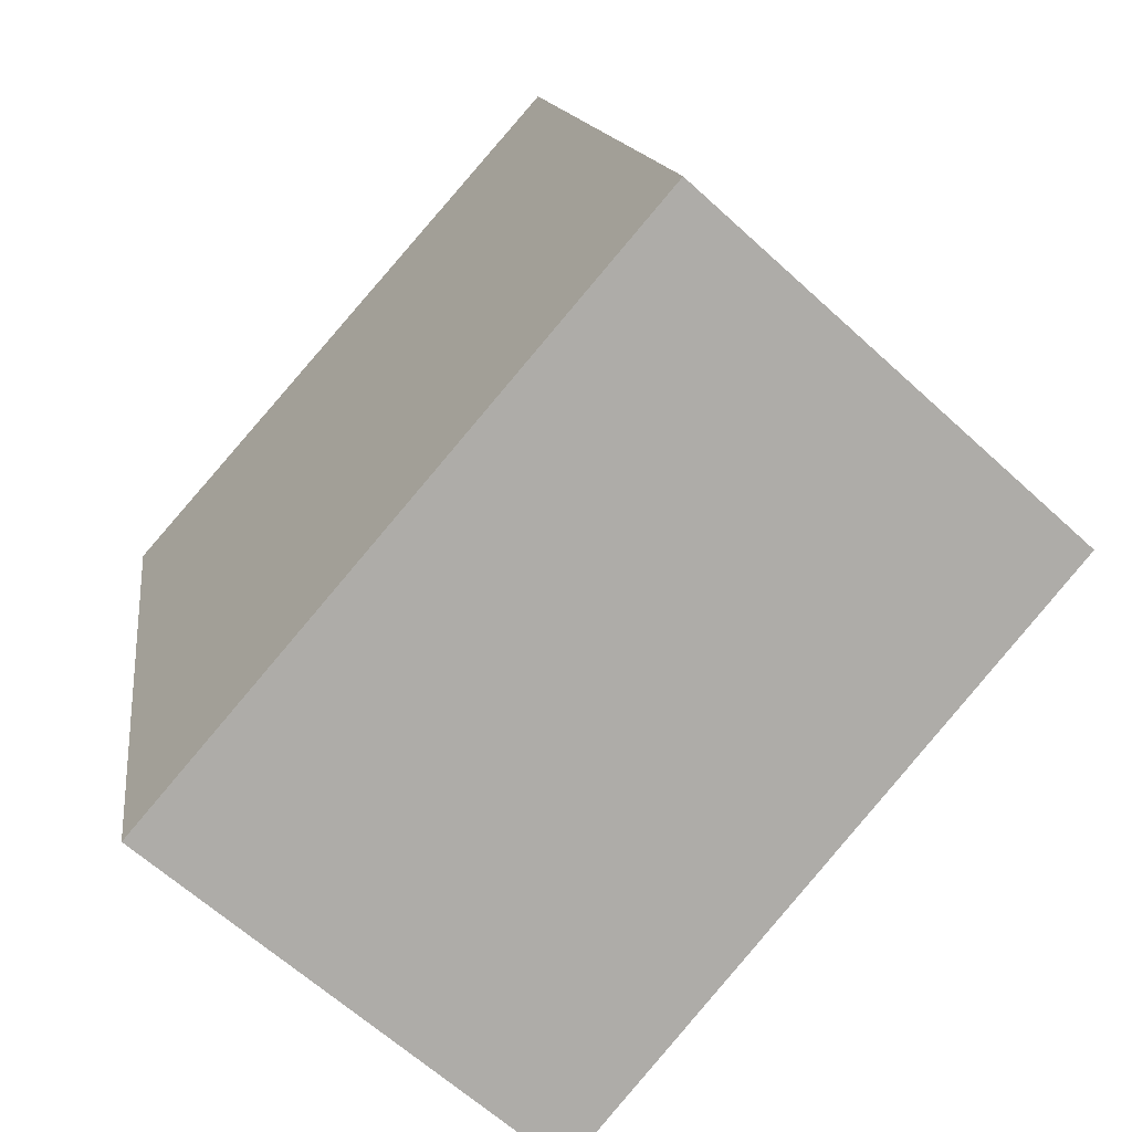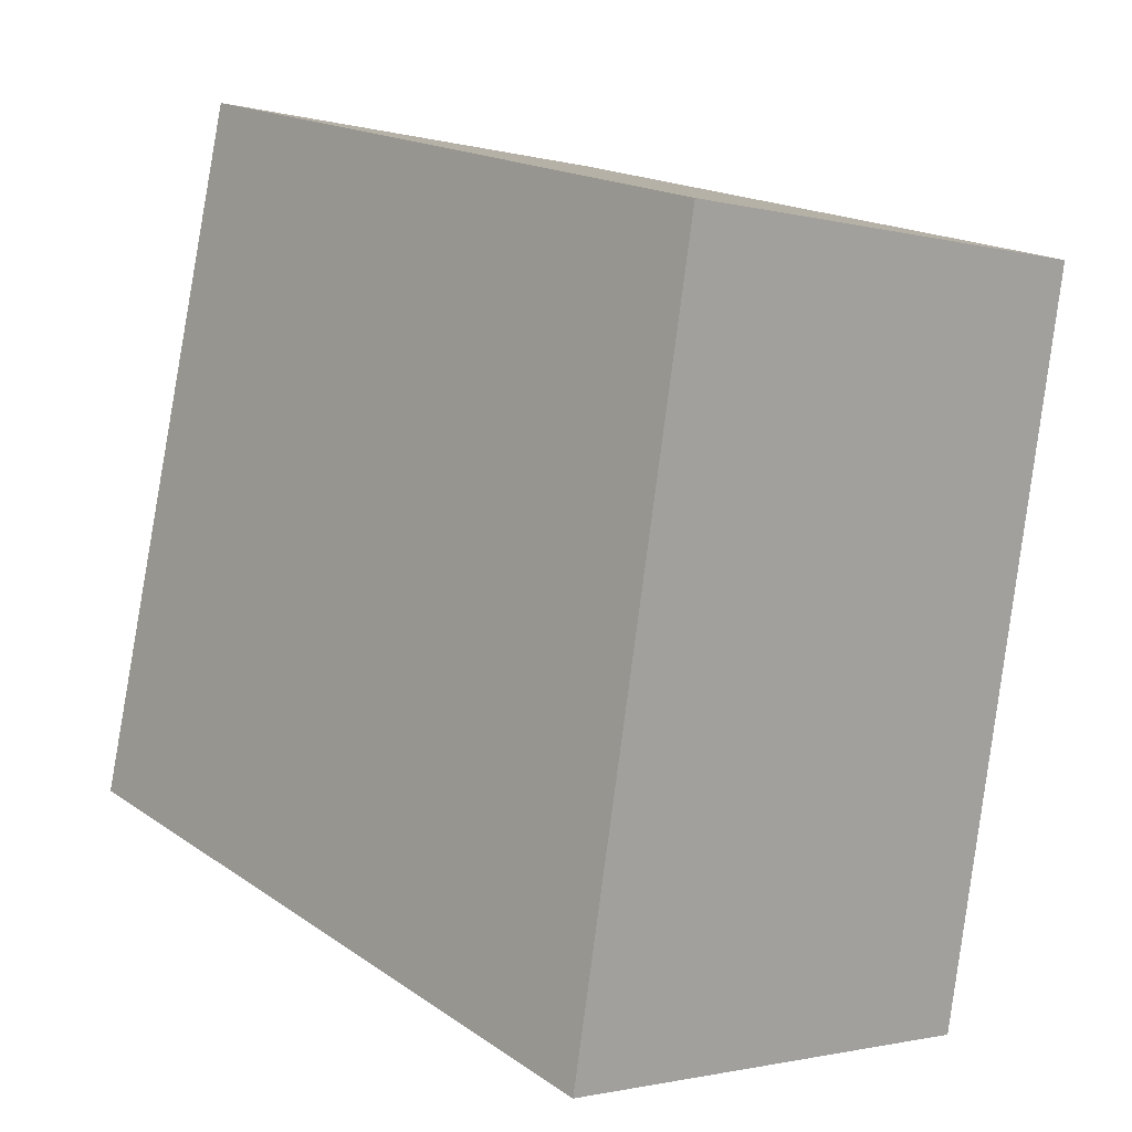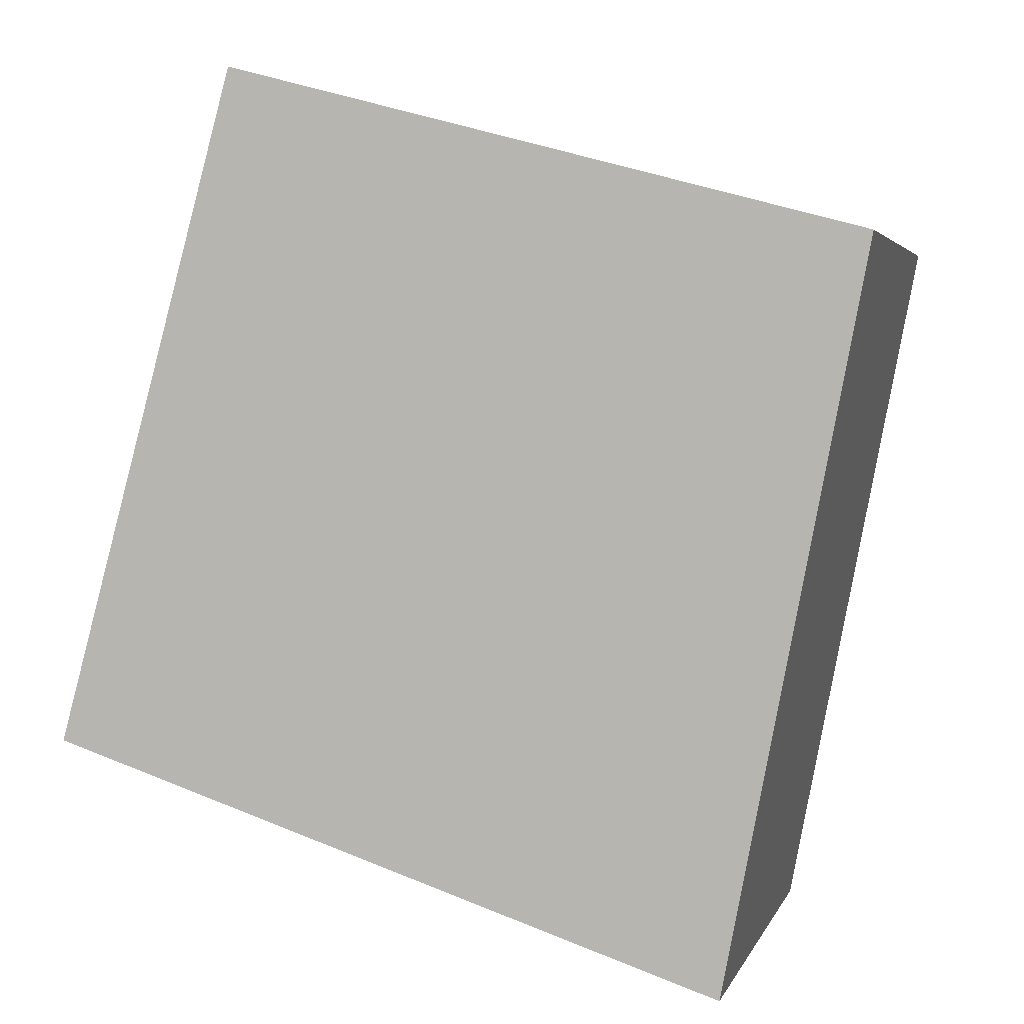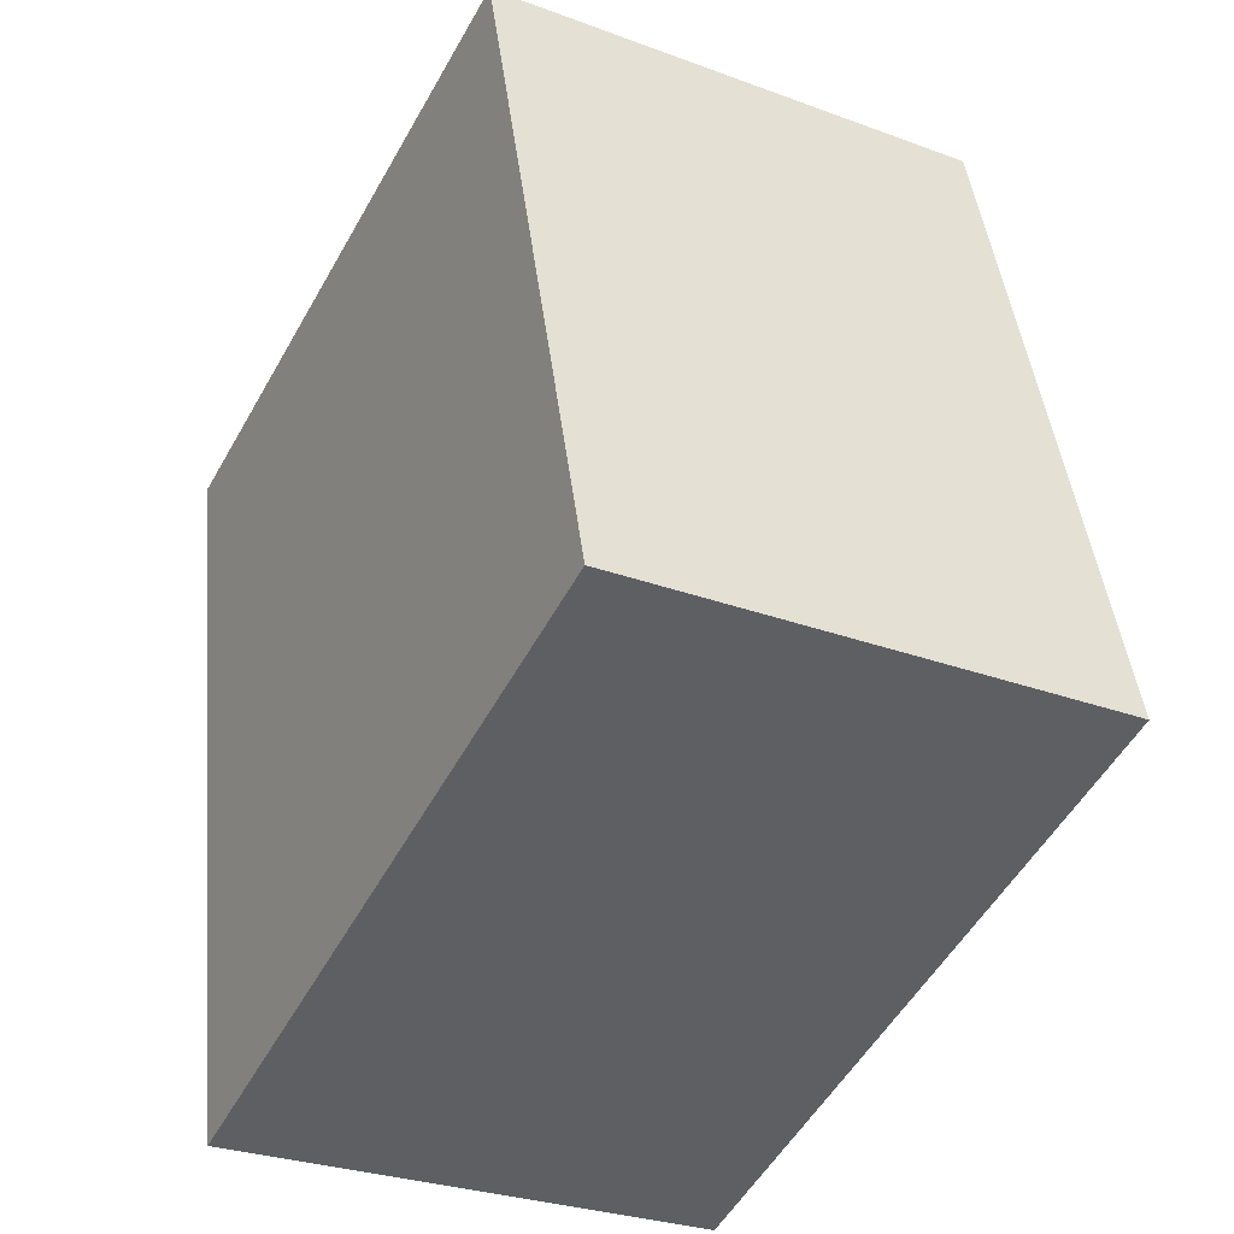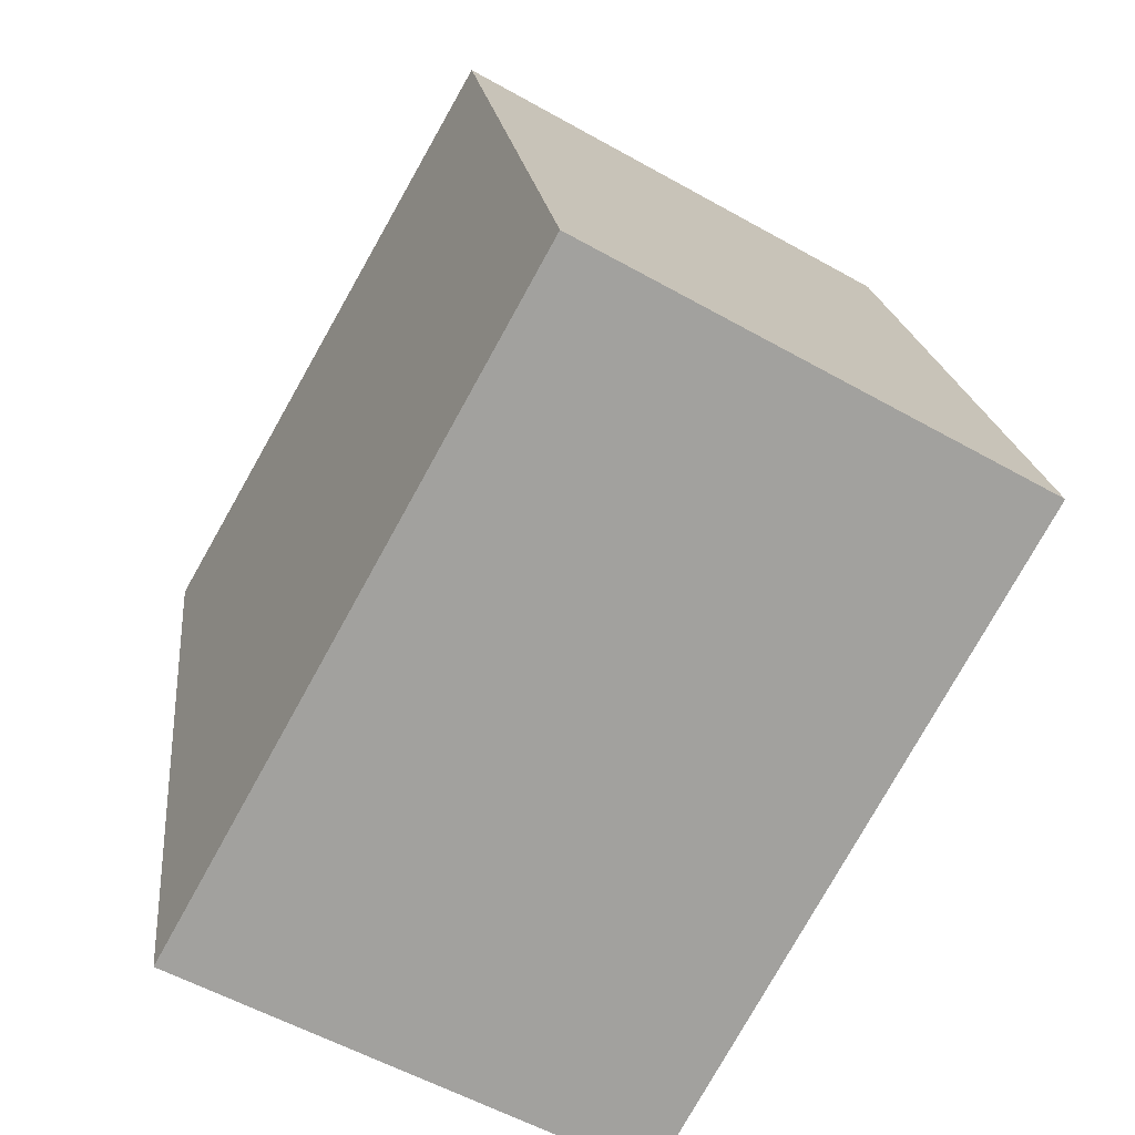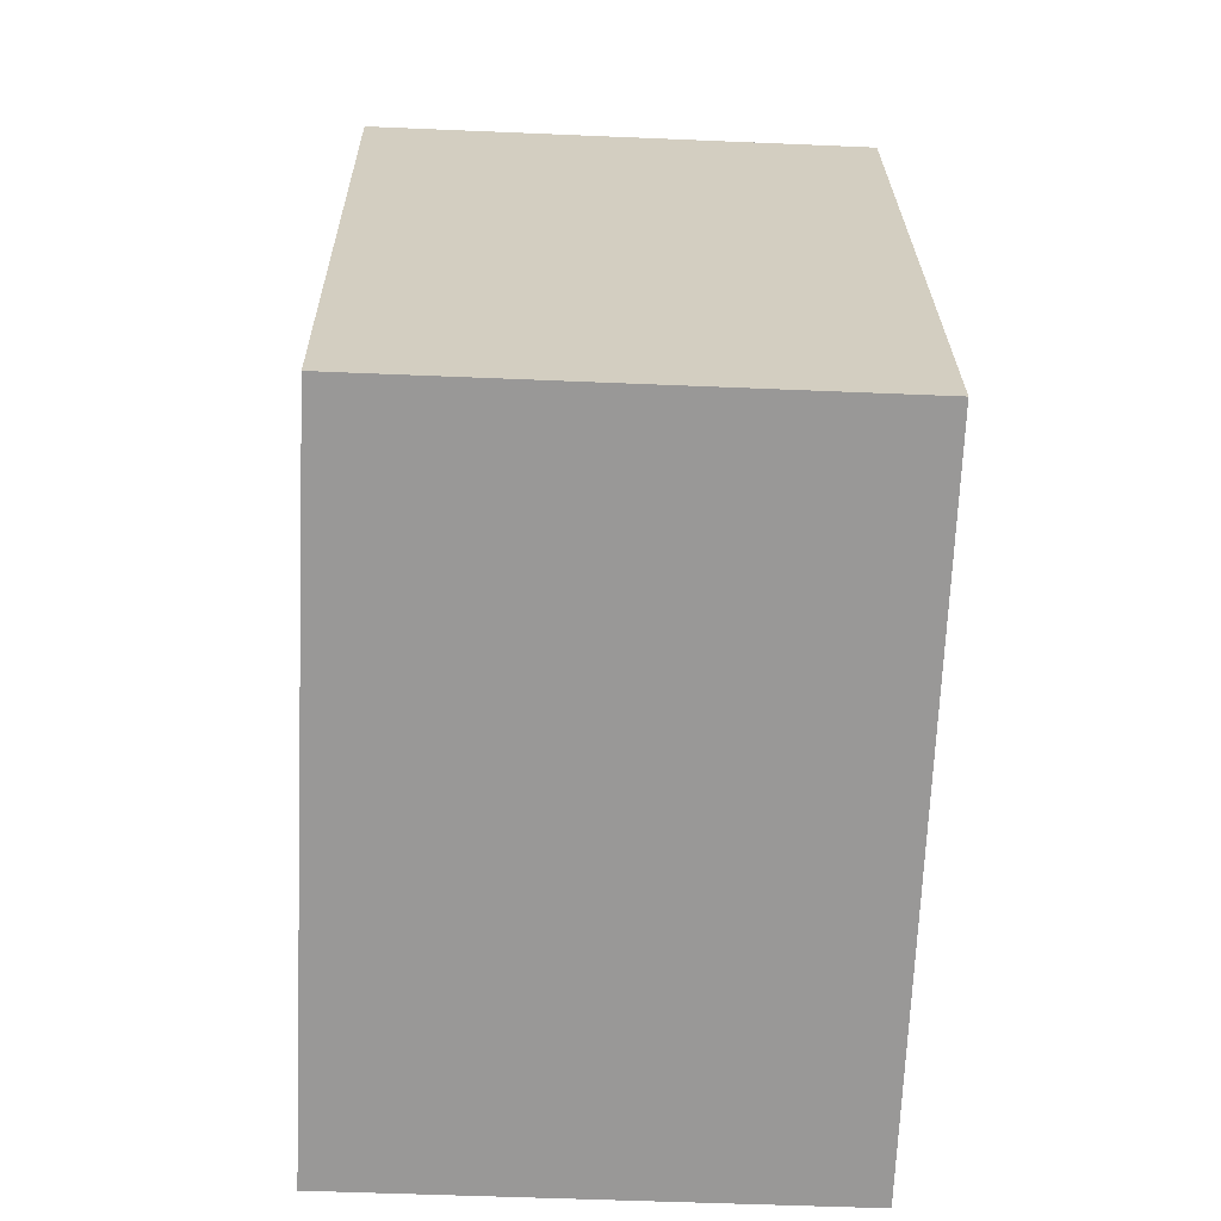
<metadata>
{"format":"obj","ext":"obj","renderer":"f3d","projection":"perspective","resolution":1024,"background":"white","views":[{"elev":-63.2,"azim":47.1,"up":"+Z"},{"elev":-1.5,"azim":-133.8,"up":"+Z"},{"elev":3.3,"azim":-165.6,"up":"+Z"},{"elev":-29.2,"azim":61.3,"up":"+Z"},{"elev":-55.7,"azim":59.3,"up":"+Z"},{"elev":-50.2,"azim":87.3,"up":"+Z"}]}
</metadata>
<code>
v  0 0.863 5.284e-17
v  1.413 0.863 -0.875
v  0.242 0.863 -1.264
v  1.095 0.863 0.293
v  0.242 7.74e-17 -1.264
v  0 0 0
v  1.095 -1.794e-17 0.293
v  1.413 5.358e-17 -0.875
g defaultobject
f 1 2 3
f 2 1 4
f 5 1 3
f 1 5 6
f 6 4 1
f 4 6 7
f 7 2 4
f 2 7 8
f 8 3 2
f 3 8 5
f 8 6 5
f 6 8 7

</code>
